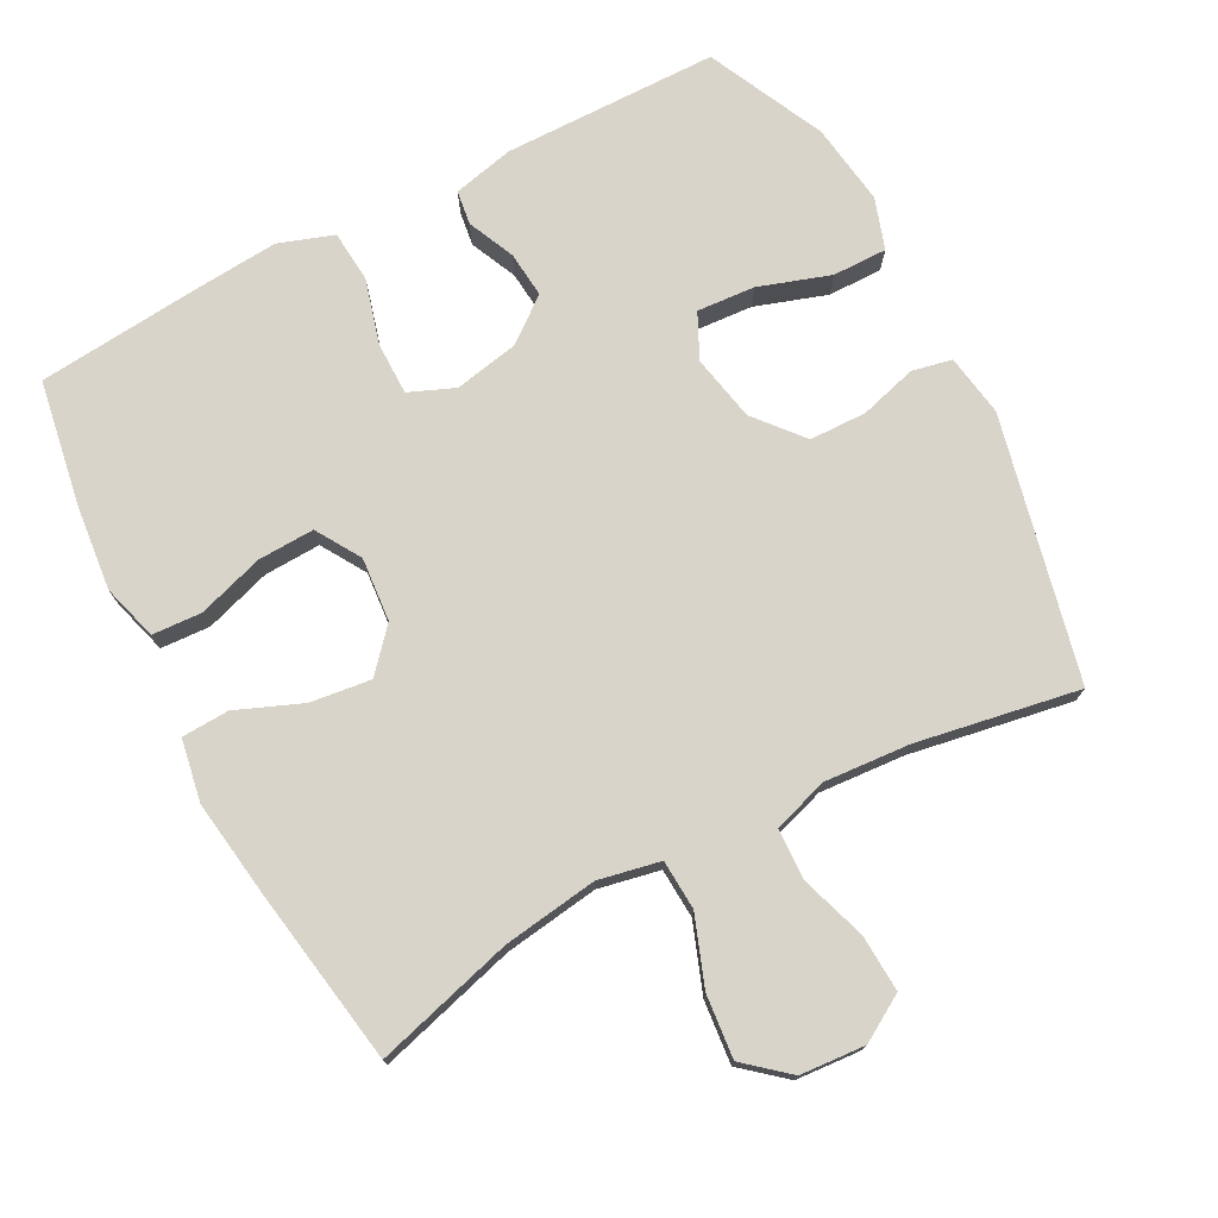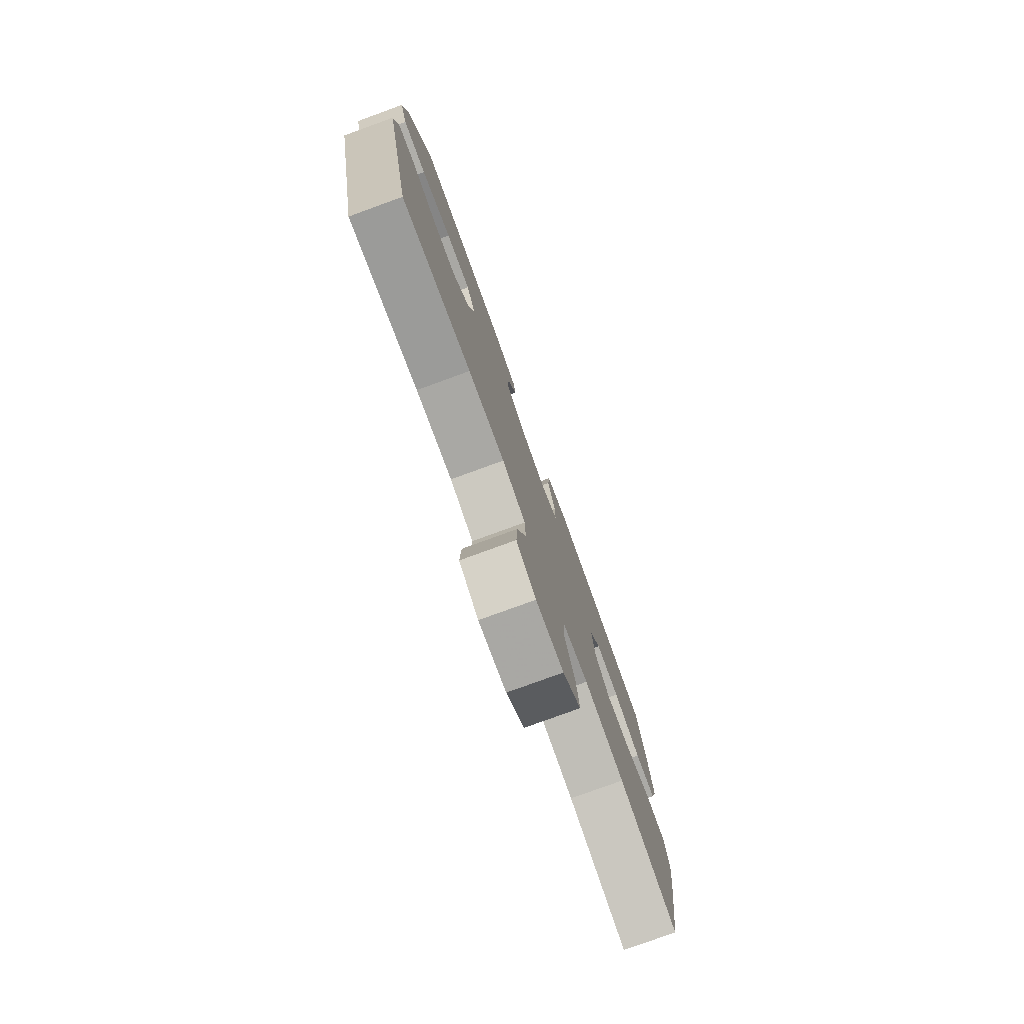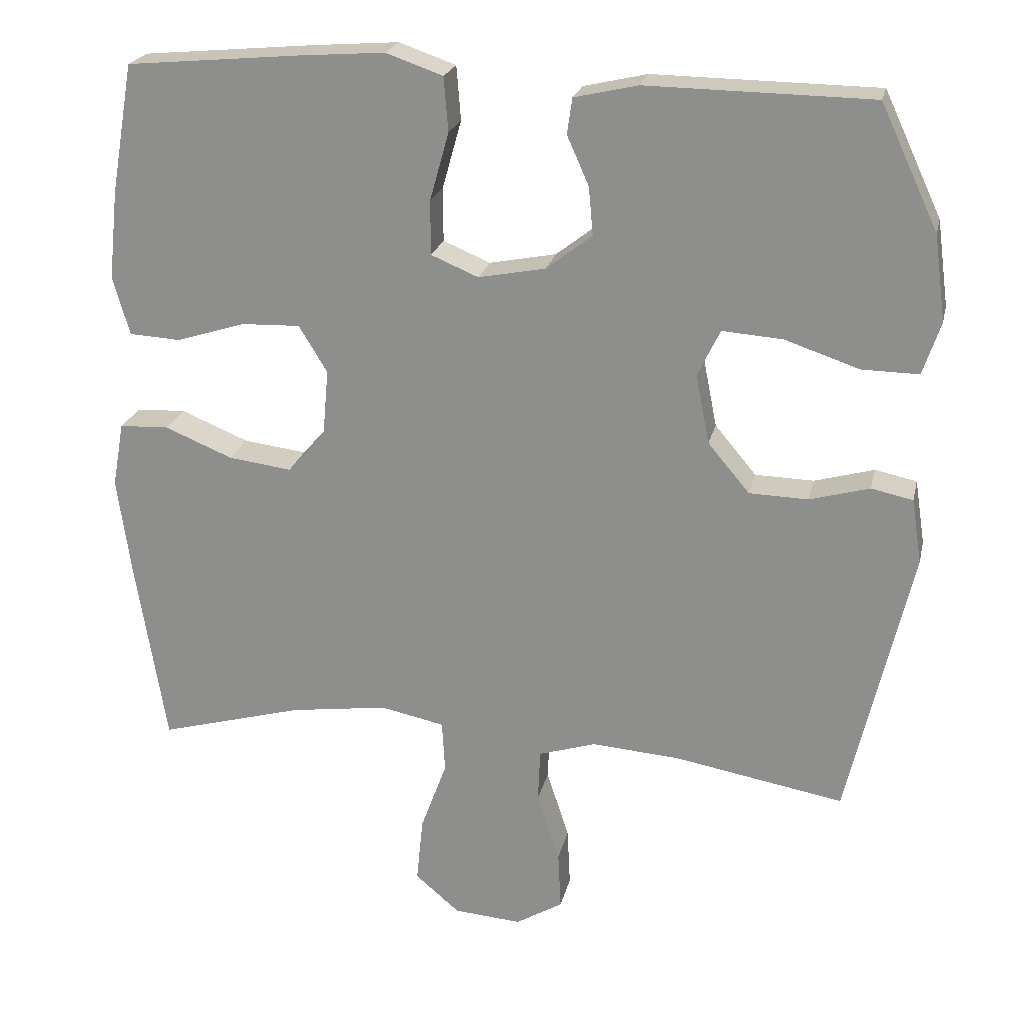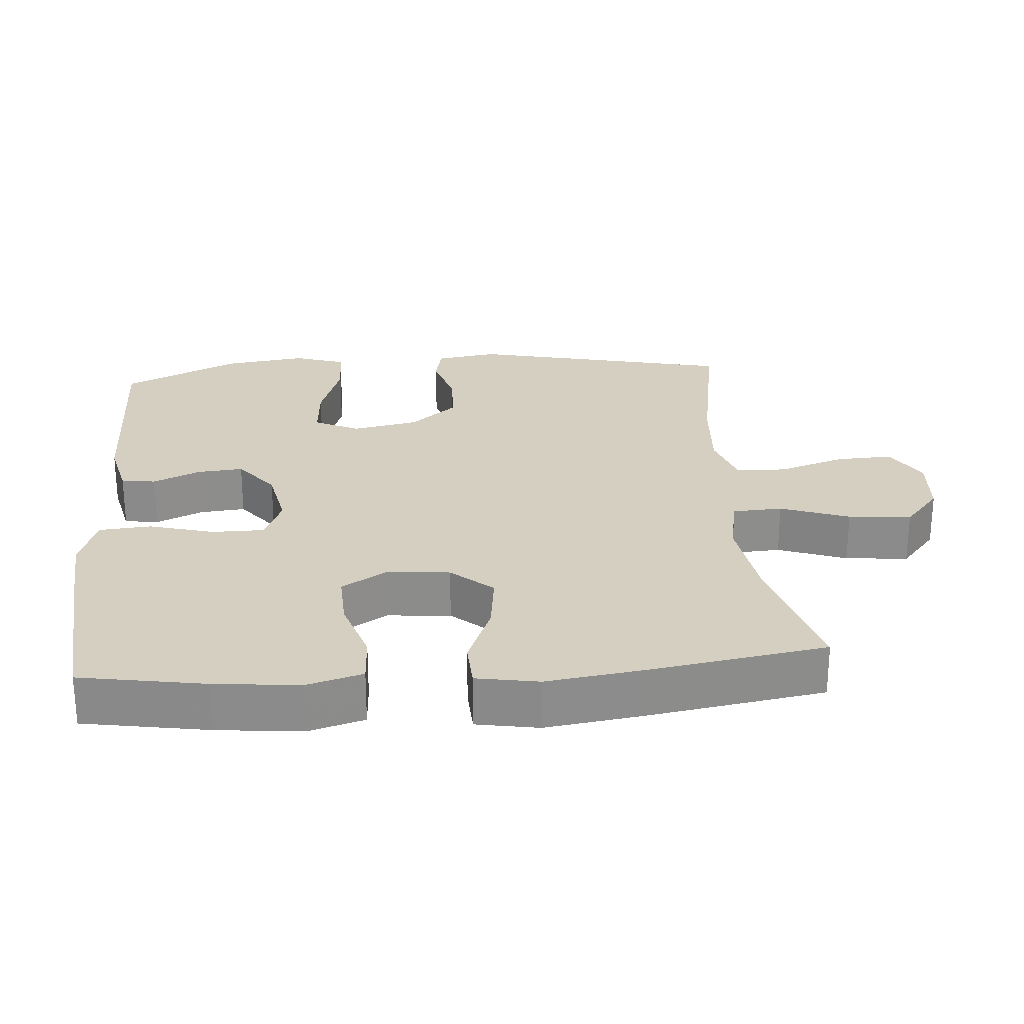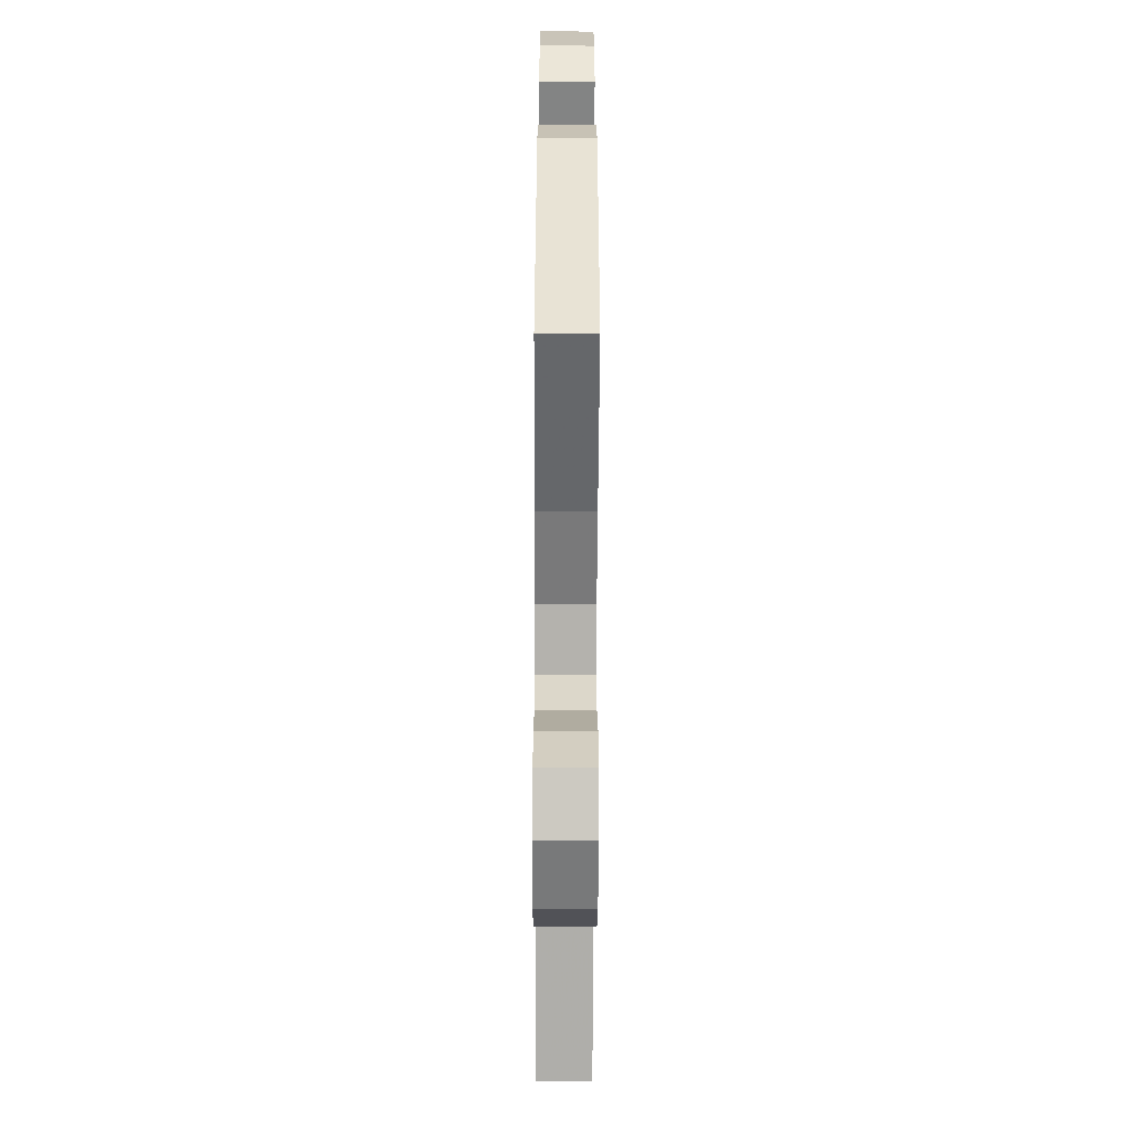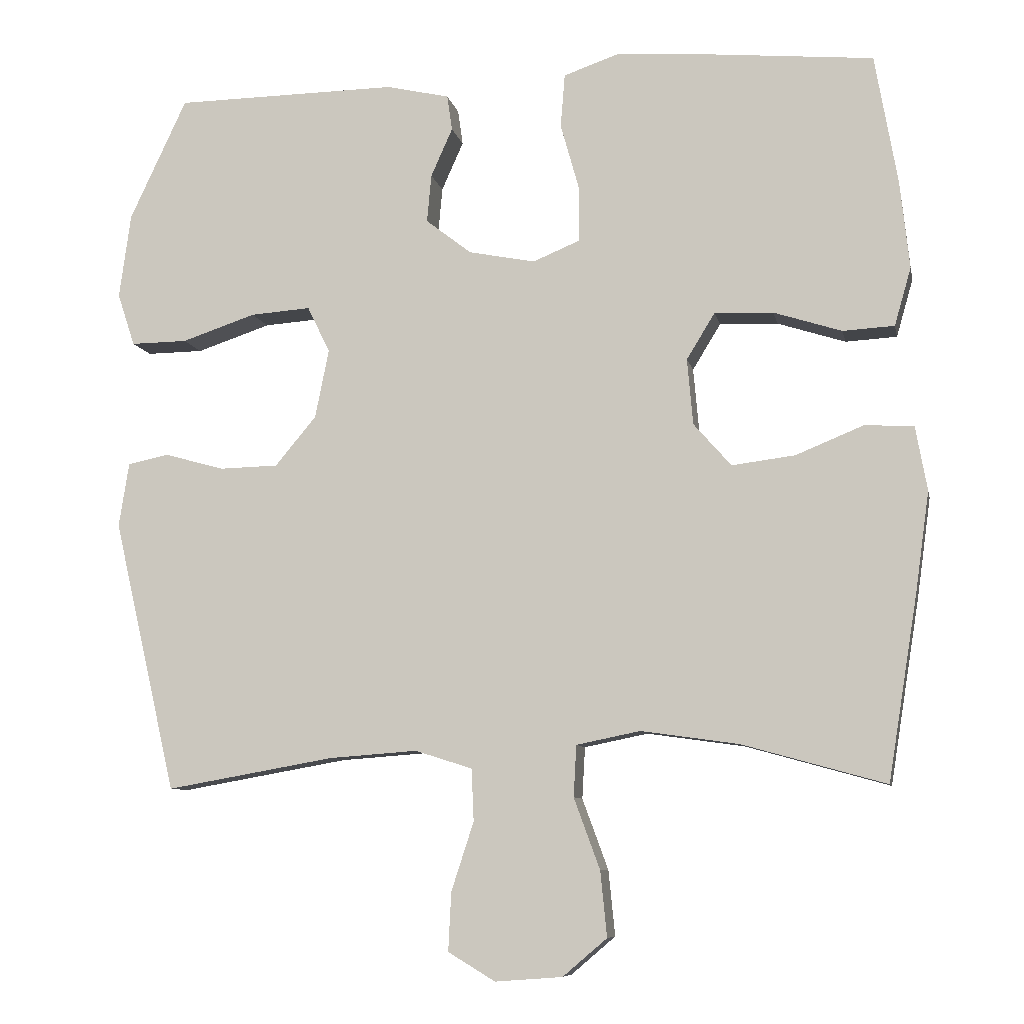
<metadata>
{"format":"obj","ext":"obj","renderer":"f3d","projection":"perspective","resolution":1024,"background":"white","views":[{"elev":74.9,"azim":152.1,"up":"+Y"},{"elev":-78.7,"azim":-70.0,"up":"+Z"},{"elev":22.4,"azim":-167.5,"up":"+Z"},{"elev":25.9,"azim":85.4,"up":"+Y"},{"elev":-62.0,"azim":-90.2,"up":"+Z"},{"elev":-8.3,"azim":11.4,"up":"+Z"}]}
</metadata>
<code>
v -0.5 0.07 -0.5
v -0.587 0.07 -0.124
v -0.573 0.07 -0.035
v -0.516 0.07 -0.023
v -0.434 0.07 -0.046
v -0.353 0.07 -0.044
v -0.296 0.07 0.024
v -0.277 0.07 0.119
v -0.308 0.07 0.183
v -0.391 0.07 0.177
v -0.493 0.07 0.143
v -0.571 0.07 0.142
v -0.595 0.07 0.215
v -0.579 0.07 0.332
v -0.5 0.07 0.5
v -0.192 0.07 0.504
v -0.105 0.07 0.484
v -0.098 0.07 0.435
v -0.128 0.07 0.368
v -0.134 0.07 0.302
v -0.071 0.07 0.253
v 0.021 0.07 0.235
v 0.086 0.07 0.262
v 0.086 0.07 0.337
v 0.06 0.07 0.43
v 0.066 0.07 0.504
v 0.144 0.07 0.531
v 0.262 0.07 0.522
v 0.5 0.07 0.5
v 0.531 0.07 0.322
v 0.544 0.07 0.2
v 0.521 0.07 0.12
v 0.45 0.07 0.116
v 0.356 0.07 0.146
v 0.275 0.07 0.149
v 0.236 0.07 0.085
v 0.244 0.07 -0.006
v 0.296 0.07 -0.065
v 0.383 0.07 -0.054
v 0.476 0.07 -0.016
v 0.544 0.07 -0.019
v 0.56 0.07 -0.108
v 0.541 0.07 -0.245
v 0.5 0.07 -0.5
v 0.302 0.07 -0.445
v 0.167 0.07 -0.426
v 0.079 0.07 -0.444
v 0.075 0.07 -0.515
v 0.111 0.07 -0.613
v 0.12 0.07 -0.703
v 0.059 0.07 -0.755
v -0.034 0.07 -0.762
v -0.099 0.07 -0.723
v -0.095 0.07 -0.642
v -0.064 0.07 -0.547
v -0.067 0.07 -0.475
v -0.146 0.07 -0.45
v -0.268 0.07 -0.459
v -0.5 0 -0.5
v -0.587 0 -0.124
v -0.573 0 -0.035
v -0.516 0 -0.023
v -0.434 0 -0.046
v -0.353 0 -0.044
v -0.296 0 0.024
v -0.277 0 0.119
v -0.308 0 0.183
v -0.391 0 0.177
v -0.493 0 0.143
v -0.571 0 0.142
v -0.595 0 0.215
v -0.579 0 0.332
v -0.5 0 0.5
v -0.192 0 0.504
v -0.105 0 0.484
v -0.098 0 0.435
v -0.128 0 0.368
v -0.134 0 0.302
v -0.071 0 0.253
v 0.021 0 0.235
v 0.086 0 0.262
v 0.086 0 0.337
v 0.06 0 0.43
v 0.066 0 0.504
v 0.144 0 0.531
v 0.262 0 0.522
v 0.5 0 0.5
v 0.531 0 0.322
v 0.544 0 0.2
v 0.521 0 0.12
v 0.45 0 0.116
v 0.356 0 0.146
v 0.275 0 0.149
v 0.236 0 0.085
v 0.244 0 -0.006
v 0.296 0 -0.065
v 0.383 0 -0.054
v 0.476 0 -0.016
v 0.544 0 -0.019
v 0.56 0 -0.108
v 0.541 0 -0.245
v 0.5 0 -0.5
v 0.302 0 -0.445
v 0.167 0 -0.426
v 0.079 0 -0.444
v 0.075 0 -0.515
v 0.111 0 -0.613
v 0.12 0 -0.703
v 0.059 0 -0.755
v -0.034 0 -0.762
v -0.099 0 -0.723
v -0.095 0 -0.642
v -0.064 0 -0.547
v -0.067 0 -0.475
v -0.146 0 -0.45
v -0.268 0 -0.459
f 53 54 55
f 52 53 55
f 51 52 55
f 50 51 55
f 49 50 55
f 48 49 55
f 47 48 55 56
f 43 44 45
f 42 43 45
f 41 42 45
f 40 41 45
f 39 40 45
f 38 39 45 46
f 37 38 46 47
f 32 33 34
f 31 32 34
f 30 31 34
f 29 30 34
f 28 29 34
f 27 28 34
f 26 27 34
f 25 26 34
f 24 25 34
f 23 24 34 35
f 22 23 35 36
f 17 18 19
f 16 17 19
f 15 16 19
f 14 15 19
f 13 14 19
f 12 13 19
f 11 12 19
f 10 11 19
f 9 10 19 20
f 8 9 20 21
f 3 4 5
f 2 3 5
f 1 2 5
f 58 1 5
f 57 58 5 6
f 47 56 57
f 37 47 57
f 36 37 57
f 22 36 57
f 21 22 57
f 8 21 57
f 7 8 57
f 6 7 57
f 113 112 111
f 113 111 110
f 113 110 109
f 113 109 108
f 113 108 107
f 113 107 106
f 114 113 106 105
f 103 102 101
f 103 101 100
f 103 100 99
f 103 99 98
f 103 98 97
f 104 103 97 96
f 105 104 96 95
f 92 91 90
f 92 90 89
f 92 89 88
f 92 88 87
f 92 87 86
f 92 86 85
f 92 85 84
f 92 84 83
f 92 83 82
f 93 92 82 81
f 94 93 81 80
f 77 76 75
f 77 75 74
f 77 74 73
f 77 73 72
f 77 72 71
f 77 71 70
f 77 70 69
f 77 69 68
f 78 77 68 67
f 79 78 67 66
f 63 62 61
f 63 61 60
f 63 60 59
f 63 59 116
f 64 63 116 115
f 115 114 105
f 115 105 95
f 115 95 94
f 115 94 80
f 115 80 79
f 115 79 66
f 115 66 65
f 115 65 64
f 1 59 60 2
f 2 60 61 3
f 3 61 62 4
f 4 62 63 5
f 5 63 64 6
f 6 64 65 7
f 7 65 66 8
f 8 66 67 9
f 9 67 68 10
f 10 68 69 11
f 11 69 70 12
f 12 70 71 13
f 13 71 72 14
f 14 72 73 15
f 15 73 74 16
f 16 74 75 17
f 17 75 76 18
f 18 76 77 19
f 19 77 78 20
f 20 78 79 21
f 21 79 80 22
f 22 80 81 23
f 23 81 82 24
f 24 82 83 25
f 25 83 84 26
f 26 84 85 27
f 27 85 86 28
f 28 86 87 29
f 29 87 88 30
f 30 88 89 31
f 31 89 90 32
f 32 90 91 33
f 33 91 92 34
f 34 92 93 35
f 35 93 94 36
f 36 94 95 37
f 37 95 96 38
f 38 96 97 39
f 39 97 98 40
f 40 98 99 41
f 41 99 100 42
f 42 100 101 43
f 43 101 102 44
f 44 102 103 45
f 45 103 104 46
f 46 104 105 47
f 47 105 106 48
f 48 106 107 49
f 49 107 108 50
f 50 108 109 51
f 51 109 110 52
f 52 110 111 53
f 53 111 112 54
f 54 112 113 55
f 55 113 114 56
f 56 114 115 57
f 57 115 116 58
f 58 116 59 1

</code>
